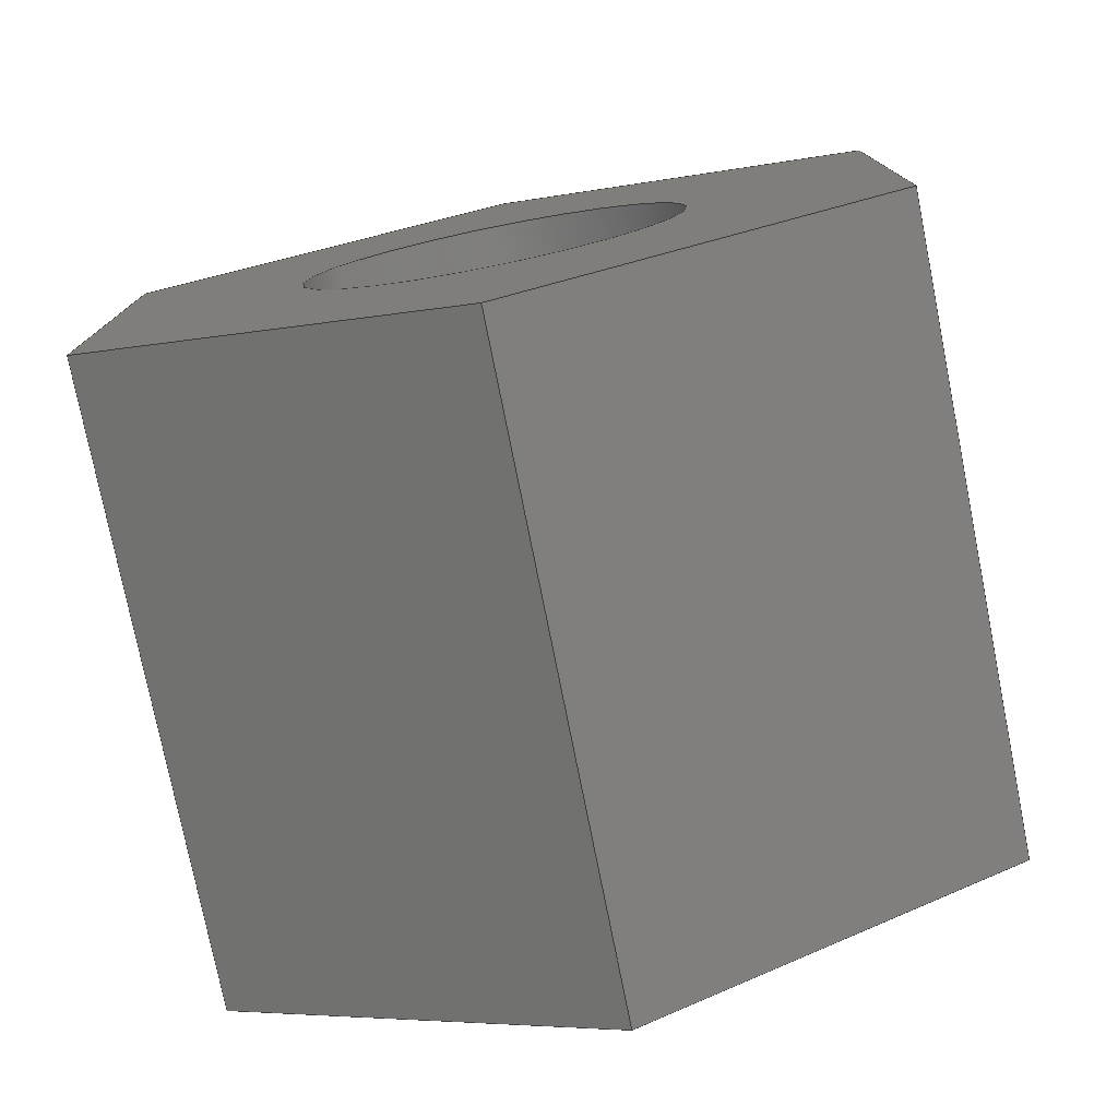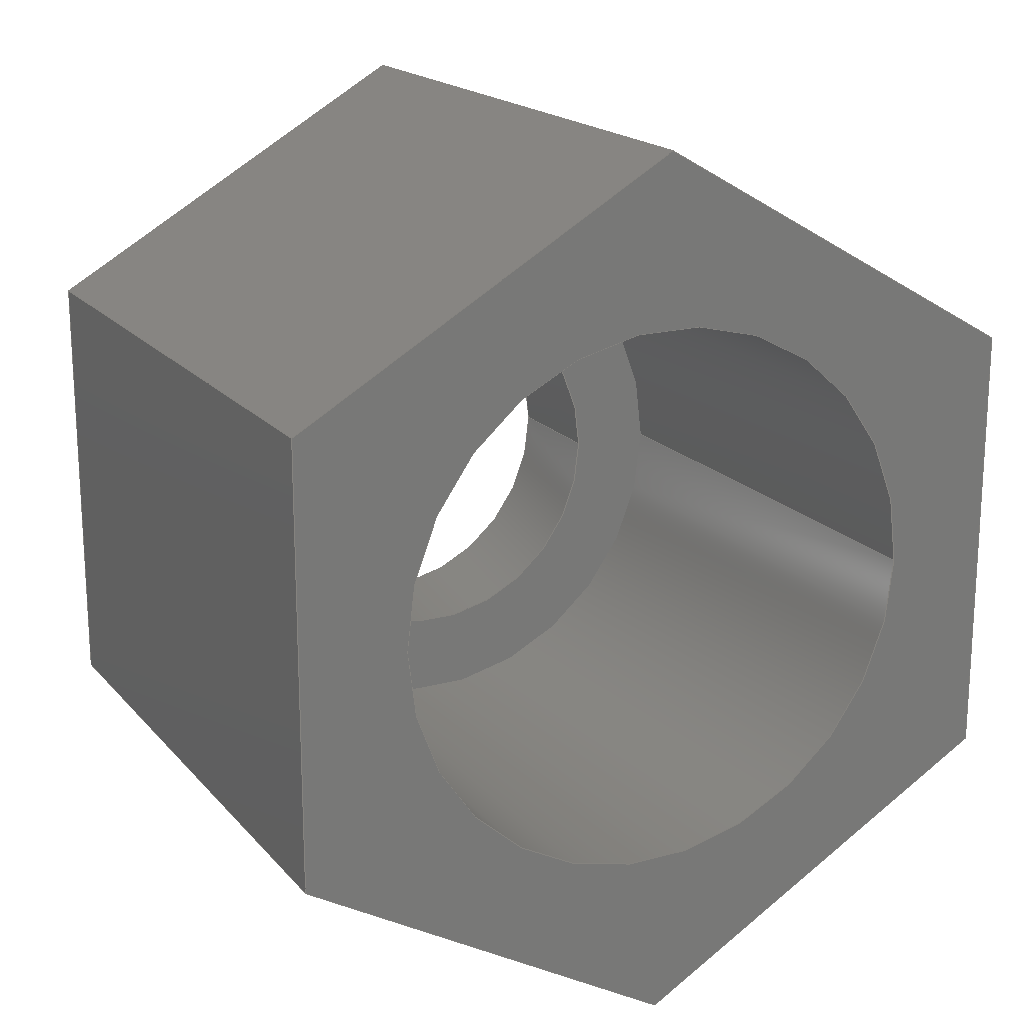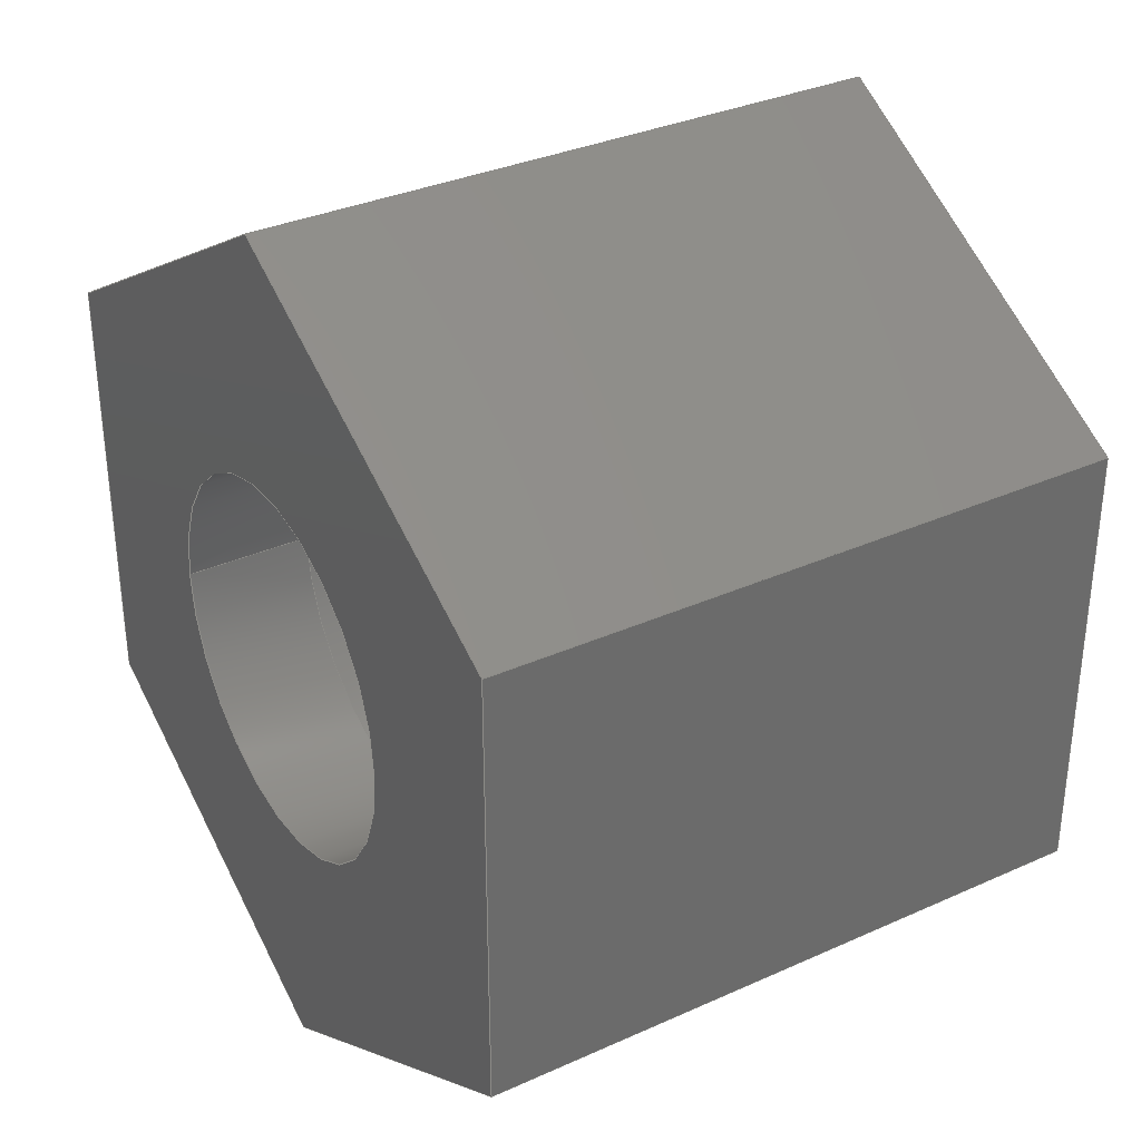
<metadata>
{"format":"step","ext":"step","renderer":"f3d","projection":"perspective","resolution":1024,"background":"white","views":[{"elev":-77.1,"azim":11.3,"up":"+Z"},{"elev":18.5,"azim":152.4,"up":"+Z"},{"elev":33.1,"azim":58.2,"up":"+Z"}]}
</metadata>
<code>
ISO-10303-21;
DATA;
#1=MECHANICAL_DESIGN_GEOMETRIC_PRESENTATION_REPRESENTATION('',(#4),#324);
#2=SHAPE_REPRESENTATION_RELATIONSHIP('SRR','None',#331,#3);
#3=ADVANCED_BREP_SHAPE_REPRESENTATION('',(#5),#323);
#4=STYLED_ITEM('',(#341),#5);
#5=MANIFOLD_SOLID_BREP('Body1',#188);
#6=LINE('',#278,#26);
#7=LINE('',#282,#27);
#8=LINE('',#284,#28);
#9=LINE('',#286,#29);
#10=LINE('',#288,#30);
#11=LINE('',#290,#31);
#12=LINE('',#291,#32);
#13=LINE('',#295,#33);
#14=LINE('',#298,#34);
#15=LINE('',#300,#35);
#16=LINE('',#301,#36);
#17=LINE('',#304,#37);
#18=LINE('',#305,#38);
#19=LINE('',#308,#39);
#20=LINE('',#309,#40);
#21=LINE('',#312,#41);
#22=LINE('',#313,#42);
#23=LINE('',#316,#43);
#24=LINE('',#317,#44);
#25=LINE('',#319,#45);
#26=VECTOR('',#229,0.1181);
#27=VECTOR('',#232,1);
#28=VECTOR('',#233,1);
#29=VECTOR('',#234,1);
#30=VECTOR('',#235,1);
#31=VECTOR('',#236,1);
#32=VECTOR('',#237,1);
#33=VECTOR('',#242,0.1714);
#34=VECTOR('',#245,1);
#35=VECTOR('',#246,1);
#36=VECTOR('',#247,1);
#37=VECTOR('',#250,1);
#38=VECTOR('',#251,1);
#39=VECTOR('',#254,1);
#40=VECTOR('',#255,1);
#41=VECTOR('',#258,1);
#42=VECTOR('',#259,1);
#43=VECTOR('',#262,1);
#44=VECTOR('',#263,1);
#45=VECTOR('',#266,1);
#46=CYLINDRICAL_SURFACE('',#205,0.1181);
#47=CYLINDRICAL_SURFACE('',#208,0.1714);
#48=FACE_BOUND('',#63,.T.);
#49=FACE_BOUND('',#66,.T.);
#50=FACE_BOUND('',#75,.T.);
#51=FACE_OUTER_BOUND('',#62,.T.);
#52=FACE_OUTER_BOUND('',#64,.T.);
#53=FACE_OUTER_BOUND('',#65,.T.);
#54=FACE_OUTER_BOUND('',#67,.T.);
#55=FACE_OUTER_BOUND('',#68,.T.);
#56=FACE_OUTER_BOUND('',#69,.T.);
#57=FACE_OUTER_BOUND('',#70,.T.);
#58=FACE_OUTER_BOUND('',#71,.T.);
#59=FACE_OUTER_BOUND('',#72,.T.);
#60=FACE_OUTER_BOUND('',#73,.T.);
#61=FACE_OUTER_BOUND('',#74,.T.);
#62=EDGE_LOOP('',(#120));
#63=EDGE_LOOP('',(#121));
#64=EDGE_LOOP('',(#122,#123,#124,#125));
#65=EDGE_LOOP('',(#126,#127,#128,#129,#130,#131));
#66=EDGE_LOOP('',(#132));
#67=EDGE_LOOP('',(#133,#134,#135,#136));
#68=EDGE_LOOP('',(#137,#138,#139,#140));
#69=EDGE_LOOP('',(#141,#142,#143,#144));
#70=EDGE_LOOP('',(#145,#146,#147,#148));
#71=EDGE_LOOP('',(#149,#150,#151,#152));
#72=EDGE_LOOP('',(#153,#154,#155,#156));
#73=EDGE_LOOP('',(#157,#158,#159,#160));
#74=EDGE_LOOP('',(#161,#162,#163,#164,#165,#166));
#75=EDGE_LOOP('',(#167));
#76=CIRCLE('',#203,0.1714);
#77=CIRCLE('',#204,0.1181);
#78=CIRCLE('',#206,0.1181);
#79=CIRCLE('',#209,0.1714);
#80=VERTEX_POINT('',#271);
#81=VERTEX_POINT('',#273);
#82=VERTEX_POINT('',#276);
#83=VERTEX_POINT('',#280);
#84=VERTEX_POINT('',#281);
#85=VERTEX_POINT('',#283);
#86=VERTEX_POINT('',#285);
#87=VERTEX_POINT('',#287);
#88=VERTEX_POINT('',#289);
#89=VERTEX_POINT('',#293);
#90=VERTEX_POINT('',#297);
#91=VERTEX_POINT('',#299);
#92=VERTEX_POINT('',#303);
#93=VERTEX_POINT('',#307);
#94=VERTEX_POINT('',#311);
#95=VERTEX_POINT('',#315);
#96=EDGE_CURVE('',#80,#80,#76,.T.);
#97=EDGE_CURVE('',#81,#81,#77,.T.);
#98=EDGE_CURVE('',#82,#82,#78,.T.);
#99=EDGE_CURVE('',#82,#81,#6,.T.);
#100=EDGE_CURVE('',#83,#84,#7,.T.);
#101=EDGE_CURVE('',#84,#85,#8,.T.);
#102=EDGE_CURVE('',#85,#86,#9,.T.);
#103=EDGE_CURVE('',#86,#87,#10,.T.);
#104=EDGE_CURVE('',#87,#88,#11,.T.);
#105=EDGE_CURVE('',#88,#83,#12,.T.);
#106=EDGE_CURVE('',#89,#89,#79,.T.);
#107=EDGE_CURVE('',#89,#80,#13,.T.);
#108=EDGE_CURVE('',#90,#84,#14,.T.);
#109=EDGE_CURVE('',#91,#90,#15,.T.);
#110=EDGE_CURVE('',#85,#91,#16,.T.);
#111=EDGE_CURVE('',#92,#91,#17,.T.);
#112=EDGE_CURVE('',#86,#92,#18,.T.);
#113=EDGE_CURVE('',#93,#92,#19,.T.);
#114=EDGE_CURVE('',#87,#93,#20,.T.);
#115=EDGE_CURVE('',#94,#93,#21,.T.);
#116=EDGE_CURVE('',#88,#94,#22,.T.);
#117=EDGE_CURVE('',#95,#94,#23,.T.);
#118=EDGE_CURVE('',#83,#95,#24,.T.);
#119=EDGE_CURVE('',#90,#95,#25,.T.);
#120=ORIENTED_EDGE('',*,*,#96,.F.);
#121=ORIENTED_EDGE('',*,*,#97,.T.);
#122=ORIENTED_EDGE('',*,*,#98,.F.);
#123=ORIENTED_EDGE('',*,*,#99,.T.);
#124=ORIENTED_EDGE('',*,*,#97,.F.);
#125=ORIENTED_EDGE('',*,*,#99,.F.);
#126=ORIENTED_EDGE('',*,*,#100,.T.);
#127=ORIENTED_EDGE('',*,*,#101,.T.);
#128=ORIENTED_EDGE('',*,*,#102,.T.);
#129=ORIENTED_EDGE('',*,*,#103,.T.);
#130=ORIENTED_EDGE('',*,*,#104,.T.);
#131=ORIENTED_EDGE('',*,*,#105,.T.);
#132=ORIENTED_EDGE('',*,*,#98,.T.);
#133=ORIENTED_EDGE('',*,*,#106,.F.);
#134=ORIENTED_EDGE('',*,*,#107,.T.);
#135=ORIENTED_EDGE('',*,*,#96,.T.);
#136=ORIENTED_EDGE('',*,*,#107,.F.);
#137=ORIENTED_EDGE('',*,*,#108,.F.);
#138=ORIENTED_EDGE('',*,*,#109,.F.);
#139=ORIENTED_EDGE('',*,*,#110,.F.);
#140=ORIENTED_EDGE('',*,*,#101,.F.);
#141=ORIENTED_EDGE('',*,*,#110,.T.);
#142=ORIENTED_EDGE('',*,*,#111,.F.);
#143=ORIENTED_EDGE('',*,*,#112,.F.);
#144=ORIENTED_EDGE('',*,*,#102,.F.);
#145=ORIENTED_EDGE('',*,*,#112,.T.);
#146=ORIENTED_EDGE('',*,*,#113,.F.);
#147=ORIENTED_EDGE('',*,*,#114,.F.);
#148=ORIENTED_EDGE('',*,*,#103,.F.);
#149=ORIENTED_EDGE('',*,*,#114,.T.);
#150=ORIENTED_EDGE('',*,*,#115,.F.);
#151=ORIENTED_EDGE('',*,*,#116,.F.);
#152=ORIENTED_EDGE('',*,*,#104,.F.);
#153=ORIENTED_EDGE('',*,*,#116,.T.);
#154=ORIENTED_EDGE('',*,*,#117,.F.);
#155=ORIENTED_EDGE('',*,*,#118,.F.);
#156=ORIENTED_EDGE('',*,*,#105,.F.);
#157=ORIENTED_EDGE('',*,*,#118,.T.);
#158=ORIENTED_EDGE('',*,*,#119,.F.);
#159=ORIENTED_EDGE('',*,*,#108,.T.);
#160=ORIENTED_EDGE('',*,*,#100,.F.);
#161=ORIENTED_EDGE('',*,*,#119,.T.);
#162=ORIENTED_EDGE('',*,*,#117,.T.);
#163=ORIENTED_EDGE('',*,*,#115,.T.);
#164=ORIENTED_EDGE('',*,*,#113,.T.);
#165=ORIENTED_EDGE('',*,*,#111,.T.);
#166=ORIENTED_EDGE('',*,*,#109,.T.);
#167=ORIENTED_EDGE('',*,*,#106,.T.);
#168=PLANE('',#202);
#169=PLANE('',#207);
#170=PLANE('',#210);
#171=PLANE('',#211);
#172=PLANE('',#212);
#173=PLANE('',#213);
#174=PLANE('',#214);
#175=PLANE('',#215);
#176=PLANE('',#216);
#177=ADVANCED_FACE('',(#51,#48),#168,.T.);
#178=ADVANCED_FACE('',(#52),#46,.F.);
#179=ADVANCED_FACE('',(#53,#49),#169,.F.);
#180=ADVANCED_FACE('',(#54),#47,.F.);
#181=ADVANCED_FACE('',(#55),#170,.T.);
#182=ADVANCED_FACE('',(#56),#171,.T.);
#183=ADVANCED_FACE('',(#57),#172,.T.);
#184=ADVANCED_FACE('',(#58),#173,.T.);
#185=ADVANCED_FACE('',(#59),#174,.T.);
#186=ADVANCED_FACE('',(#60),#175,.T.);
#187=ADVANCED_FACE('',(#61,#50),#176,.T.);
#188=CLOSED_SHELL('',(#177,#178,#179,#180,#181,#182,#183,#184,#185,#186,
#187));
#189=DERIVED_UNIT_ELEMENT(#191,1);
#190=DERIVED_UNIT_ELEMENT(#326,3);
#191=(
MASS_UNIT()
NAMED_UNIT(*)
SI_UNIT(.KILO.,.GRAM.)
);
#192=DERIVED_UNIT((#189,#190));
#193=MEASURE_REPRESENTATION_ITEM('density measure',
POSITIVE_RATIO_MEASURE(7850),#192);
#194=PROPERTY_DEFINITION_REPRESENTATION(#199,#196);
#195=PROPERTY_DEFINITION_REPRESENTATION(#200,#197);
#196=REPRESENTATION('material name',(#198),#323);
#197=REPRESENTATION('density',(#193),#323);
#198=DESCRIPTIVE_REPRESENTATION_ITEM('Steel','Steel');
#199=PROPERTY_DEFINITION('material property','material name',#333);
#200=PROPERTY_DEFINITION('material property','density of part',#333);
#201=AXIS2_PLACEMENT_3D('placement',#269,#217,#218);
#202=AXIS2_PLACEMENT_3D('',#270,#219,#220);
#203=AXIS2_PLACEMENT_3D('',#272,#221,#222);
#204=AXIS2_PLACEMENT_3D('',#274,#223,#224);
#205=AXIS2_PLACEMENT_3D('',#275,#225,#226);
#206=AXIS2_PLACEMENT_3D('',#277,#227,#228);
#207=AXIS2_PLACEMENT_3D('',#279,#230,#231);
#208=AXIS2_PLACEMENT_3D('',#292,#238,#239);
#209=AXIS2_PLACEMENT_3D('',#294,#240,#241);
#210=AXIS2_PLACEMENT_3D('',#296,#243,#244);
#211=AXIS2_PLACEMENT_3D('',#302,#248,#249);
#212=AXIS2_PLACEMENT_3D('',#306,#252,#253);
#213=AXIS2_PLACEMENT_3D('',#310,#256,#257);
#214=AXIS2_PLACEMENT_3D('',#314,#260,#261);
#215=AXIS2_PLACEMENT_3D('',#318,#264,#265);
#216=AXIS2_PLACEMENT_3D('',#320,#267,#268);
#217=DIRECTION('axis',(0,0,1));
#218=DIRECTION('refdir',(1,0,0));
#219=DIRECTION('center_axis',(0,1,0));
#220=DIRECTION('ref_axis',(1,0,0));
#221=DIRECTION('center_axis',(0,-1,0));
#222=DIRECTION('ref_axis',(1,0,0));
#223=DIRECTION('center_axis',(0,-1,0));
#224=DIRECTION('ref_axis',(1,0,0));
#225=DIRECTION('center_axis',(0,-1,0));
#226=DIRECTION('ref_axis',(1,0,0));
#227=DIRECTION('center_axis',(0,1,0));
#228=DIRECTION('ref_axis',(1,0,0));
#229=DIRECTION('',(0,1,0));
#230=DIRECTION('center_axis',(0,1,0));
#231=DIRECTION('ref_axis',(1,0,0));
#232=DIRECTION('',(-6.04e-16,0,1));
#233=DIRECTION('',(-0.866,0,0.5));
#234=DIRECTION('',(-0.866,0,-0.5));
#235=DIRECTION('',(5.034e-16,0,-1));
#236=DIRECTION('',(0.866,0,-0.5));
#237=DIRECTION('',(0.866,0,0.5));
#238=DIRECTION('center_axis',(0,1,0));
#239=DIRECTION('ref_axis',(1,0,0));
#240=DIRECTION('center_axis',(0,-1,0));
#241=DIRECTION('ref_axis',(1,0,0));
#242=DIRECTION('',(0,-1,0));
#243=DIRECTION('center_axis',(0.5,0,0.866));
#244=DIRECTION('ref_axis',(0.866,0,-0.5));
#245=DIRECTION('',(0,-1,0));
#246=DIRECTION('',(0.866,0,-0.5));
#247=DIRECTION('',(0,1,0));
#248=DIRECTION('center_axis',(-0.5,0,0.866));
#249=DIRECTION('ref_axis',(0.866,0,0.5));
#250=DIRECTION('',(0.866,0,0.5));
#251=DIRECTION('',(0,1,0));
#252=DIRECTION('center_axis',(-1,0,-5.034e-16));
#253=DIRECTION('ref_axis',(-5.034e-16,0,1));
#254=DIRECTION('',(-5.034e-16,0,1));
#255=DIRECTION('',(0,1,0));
#256=DIRECTION('center_axis',(-0.5,0,-0.866));
#257=DIRECTION('ref_axis',(-0.866,0,0.5));
#258=DIRECTION('',(-0.866,0,0.5));
#259=DIRECTION('',(0,1,0));
#260=DIRECTION('center_axis',(0.5,0,-0.866));
#261=DIRECTION('ref_axis',(-0.866,0,-0.5));
#262=DIRECTION('',(-0.866,0,-0.5));
#263=DIRECTION('',(0,1,0));
#264=DIRECTION('center_axis',(1,0,6.04e-16));
#265=DIRECTION('ref_axis',(6.04e-16,0,-1));
#266=DIRECTION('',(6.04e-16,0,-1));
#267=DIRECTION('center_axis',(0,1,0));
#268=DIRECTION('ref_axis',(1,0,0));
#269=CARTESIAN_POINT('',(0,0,0));
#270=CARTESIAN_POINT('Origin',(-2.776e-17,0,0));
#271=CARTESIAN_POINT('',(-0.1714,0,2.1e-17));
#272=CARTESIAN_POINT('Origin',(0,0,0));
#273=CARTESIAN_POINT('',(-0.1181,0,1.446e-17));
#274=CARTESIAN_POINT('Origin',(0,0,0));
#275=CARTESIAN_POINT('Origin',(0,0,0));
#276=CARTESIAN_POINT('',(-0.1181,-0.07874,1.446e-17));
#277=CARTESIAN_POINT('Origin',(0,-0.07874,0));
#278=CARTESIAN_POINT('',(-0.1181,0,-1.446e-17));
#279=CARTESIAN_POINT('Origin',(-2.776e-17,-0.07874,0));
#280=CARTESIAN_POINT('',(0.2388,-0.07874,-0.1378));
#281=CARTESIAN_POINT('',(0.2388,-0.07874,0.1378));
#282=CARTESIAN_POINT('',(0.2388,-0.07874,0.1378));
#283=CARTESIAN_POINT('',(-1.943e-16,-0.07874,0.2757));
#284=CARTESIAN_POINT('',(-1.943e-16,-0.07874,0.2757));
#285=CARTESIAN_POINT('',(-0.2388,-0.07874,0.1378));
#286=CARTESIAN_POINT('',(-0.2388,-0.07874,0.1378));
#287=CARTESIAN_POINT('',(-0.2388,-0.07874,-0.1378));
#288=CARTESIAN_POINT('',(-0.2388,-0.07874,-0.1378));
#289=CARTESIAN_POINT('',(6.939e-17,-0.07874,-0.2757));
#290=CARTESIAN_POINT('',(6.939e-17,-0.07874,-0.2757));
#291=CARTESIAN_POINT('',(0.2388,-0.07874,-0.1378));
#292=CARTESIAN_POINT('Origin',(0,0,0));
#293=CARTESIAN_POINT('',(-0.1714,0.3175,2.1e-17));
#294=CARTESIAN_POINT('Origin',(0,0.3175,0));
#295=CARTESIAN_POINT('',(-0.1714,0,2.1e-17));
#296=CARTESIAN_POINT('Origin',(-1.943e-16,0,0.2757));
#297=CARTESIAN_POINT('',(0.2388,0.3175,0.1378));
#298=CARTESIAN_POINT('',(0.2388,0,0.1378));
#299=CARTESIAN_POINT('',(-1.943e-16,0.3175,0.2757));
#300=CARTESIAN_POINT('',(-1.943e-16,0.3175,0.2757));
#301=CARTESIAN_POINT('',(-1.943e-16,0,0.2757));
#302=CARTESIAN_POINT('Origin',(-0.2388,0,0.1378));
#303=CARTESIAN_POINT('',(-0.2388,0.3175,0.1378));
#304=CARTESIAN_POINT('',(-0.2388,0.3175,0.1378));
#305=CARTESIAN_POINT('',(-0.2388,0,0.1378));
#306=CARTESIAN_POINT('Origin',(-0.2388,0,-0.1378));
#307=CARTESIAN_POINT('',(-0.2388,0.3175,-0.1378));
#308=CARTESIAN_POINT('',(-0.2388,0.3175,-0.1378));
#309=CARTESIAN_POINT('',(-0.2388,0,-0.1378));
#310=CARTESIAN_POINT('Origin',(6.939e-17,0,-0.2757));
#311=CARTESIAN_POINT('',(5.551e-17,0.3175,-0.2757));
#312=CARTESIAN_POINT('',(6.939e-17,0.3175,-0.2757));
#313=CARTESIAN_POINT('',(6.939e-17,0,-0.2757));
#314=CARTESIAN_POINT('Origin',(0.2388,0,-0.1378));
#315=CARTESIAN_POINT('',(0.2388,0.3175,-0.1378));
#316=CARTESIAN_POINT('',(0.2388,0.3175,-0.1378));
#317=CARTESIAN_POINT('',(0.2388,0,-0.1378));
#318=CARTESIAN_POINT('Origin',(0.2388,0,0.1378));
#319=CARTESIAN_POINT('',(0.2388,0.3175,0.1378));
#320=CARTESIAN_POINT('Origin',(-2.776e-17,0.3175,0));
#321=UNCERTAINTY_MEASURE_WITH_UNIT(LENGTH_MEASURE(0.001),#325,
'DISTANCE_ACCURACY_VALUE',
'Maximum model space distance between geometric entities at asserted c
onnectivities');
#322=UNCERTAINTY_MEASURE_WITH_UNIT(LENGTH_MEASURE(0.001),#325,
'DISTANCE_ACCURACY_VALUE',
'Maximum model space distance between geometric entities at asserted c
onnectivities');
#323=(
GEOMETRIC_REPRESENTATION_CONTEXT(3)
GLOBAL_UNCERTAINTY_ASSIGNED_CONTEXT((#321))
GLOBAL_UNIT_ASSIGNED_CONTEXT((#325,#327,#328))
REPRESENTATION_CONTEXT('','3D')
);
#324=(
GEOMETRIC_REPRESENTATION_CONTEXT(3)
GLOBAL_UNCERTAINTY_ASSIGNED_CONTEXT((#322))
GLOBAL_UNIT_ASSIGNED_CONTEXT((#325,#327,#328))
REPRESENTATION_CONTEXT('','3D')
);
#325=(
LENGTH_UNIT()
NAMED_UNIT(*)
SI_UNIT(.CENTI.,.METRE.)
);
#326=(
LENGTH_UNIT()
NAMED_UNIT(*)
SI_UNIT($,.METRE.)
);
#327=(
NAMED_UNIT(*)
PLANE_ANGLE_UNIT()
SI_UNIT($,.RADIAN.)
);
#328=(
NAMED_UNIT(*)
SI_UNIT($,.STERADIAN.)
SOLID_ANGLE_UNIT()
);
#329=SHAPE_DEFINITION_REPRESENTATION(#330,#331);
#330=PRODUCT_DEFINITION_SHAPE('',$,#333);
#331=SHAPE_REPRESENTATION('',(#201),#323);
#332=PRODUCT_DEFINITION_CONTEXT('part definition',#337,'design');
#333=PRODUCT_DEFINITION('Flare Nut','Flare Nut v6',#334,#332);
#334=PRODUCT_DEFINITION_FORMATION('',$,#339);
#335=PRODUCT_RELATED_PRODUCT_CATEGORY('Flare Nut v6','Flare Nut v6',(#339));
#336=APPLICATION_PROTOCOL_DEFINITION('international standard',
'automotive_design',2009,#337);
#337=APPLICATION_CONTEXT(
'Core Data for Automotive Mechanical Design Process');
#338=PRODUCT_CONTEXT('part definition',#337,'mechanical');
#339=PRODUCT('Flare Nut','Flare Nut v6',$,(#338));
#340=PRESENTATION_STYLE_ASSIGNMENT((#342));
#341=PRESENTATION_STYLE_ASSIGNMENT((#343));
#342=SURFACE_STYLE_USAGE(.BOTH.,#344);
#343=SURFACE_STYLE_USAGE(.BOTH.,#345);
#344=SURFACE_SIDE_STYLE('',(#346));
#345=SURFACE_SIDE_STYLE('',(#347));
#346=SURFACE_STYLE_FILL_AREA(#348);
#347=SURFACE_STYLE_FILL_AREA(#349);
#348=FILL_AREA_STYLE('Steel - Satin',(#350));
#349=FILL_AREA_STYLE('Brass - Polished',(#351));
#350=FILL_AREA_STYLE_COLOUR('Steel - Satin',#352);
#351=FILL_AREA_STYLE_COLOUR('Brass - Polished',#353);
#352=COLOUR_RGB('Steel - Satin',0.6275,0.6275,0.6275);
#353=COLOUR_RGB('Brass - Polished',0.9529,0.7961,
0.4863);
ENDSEC;
END-ISO-10303-21;

</code>
